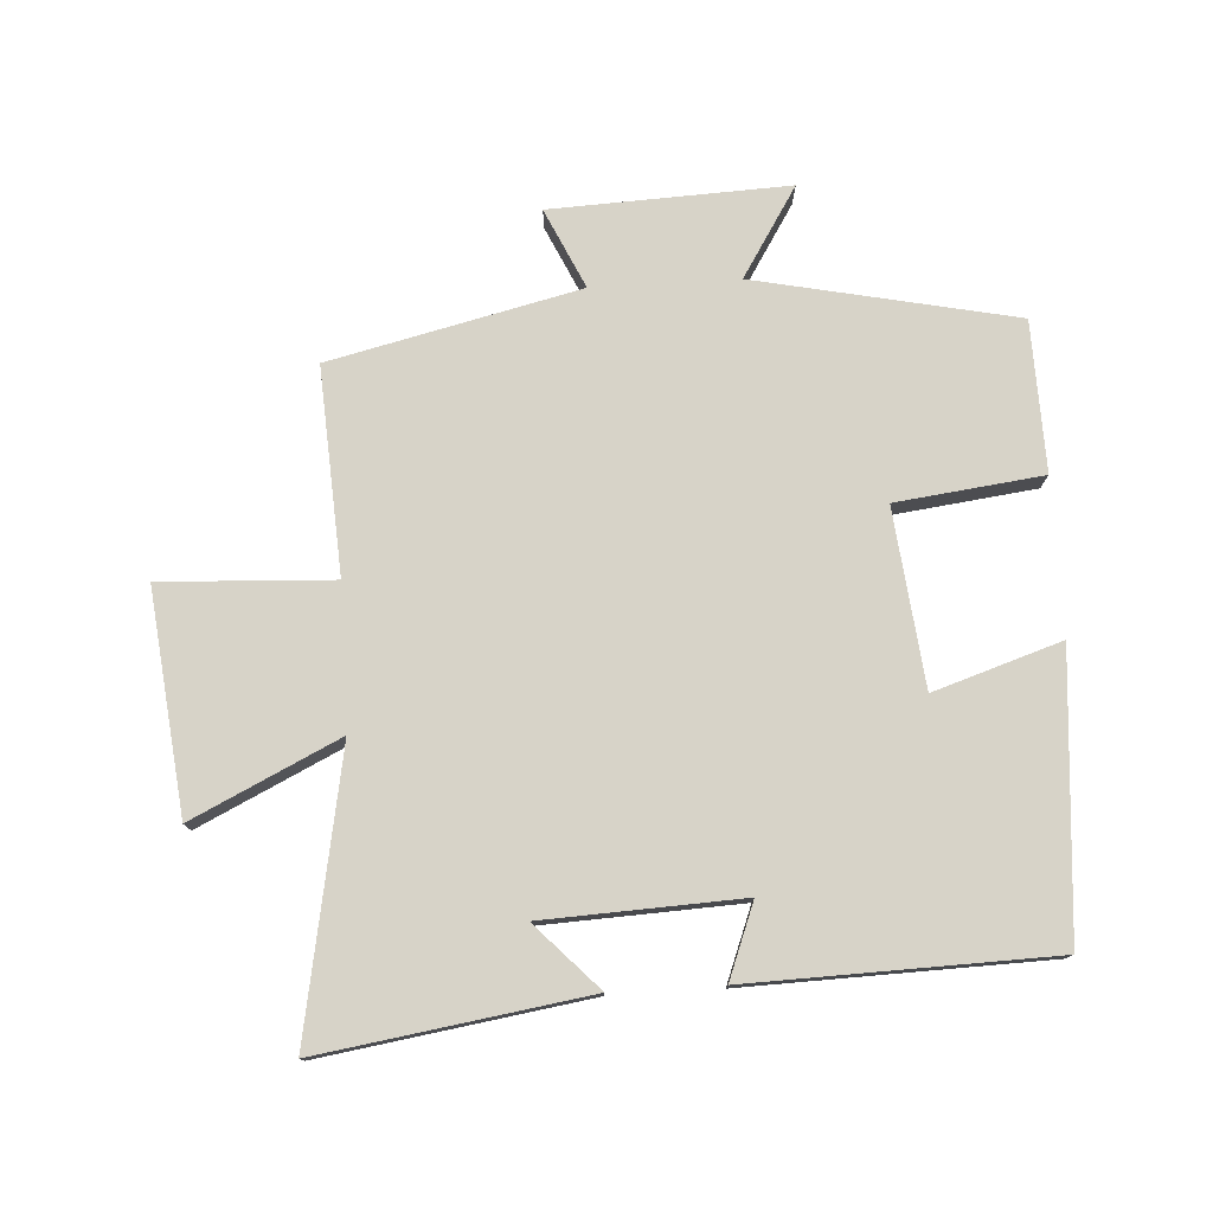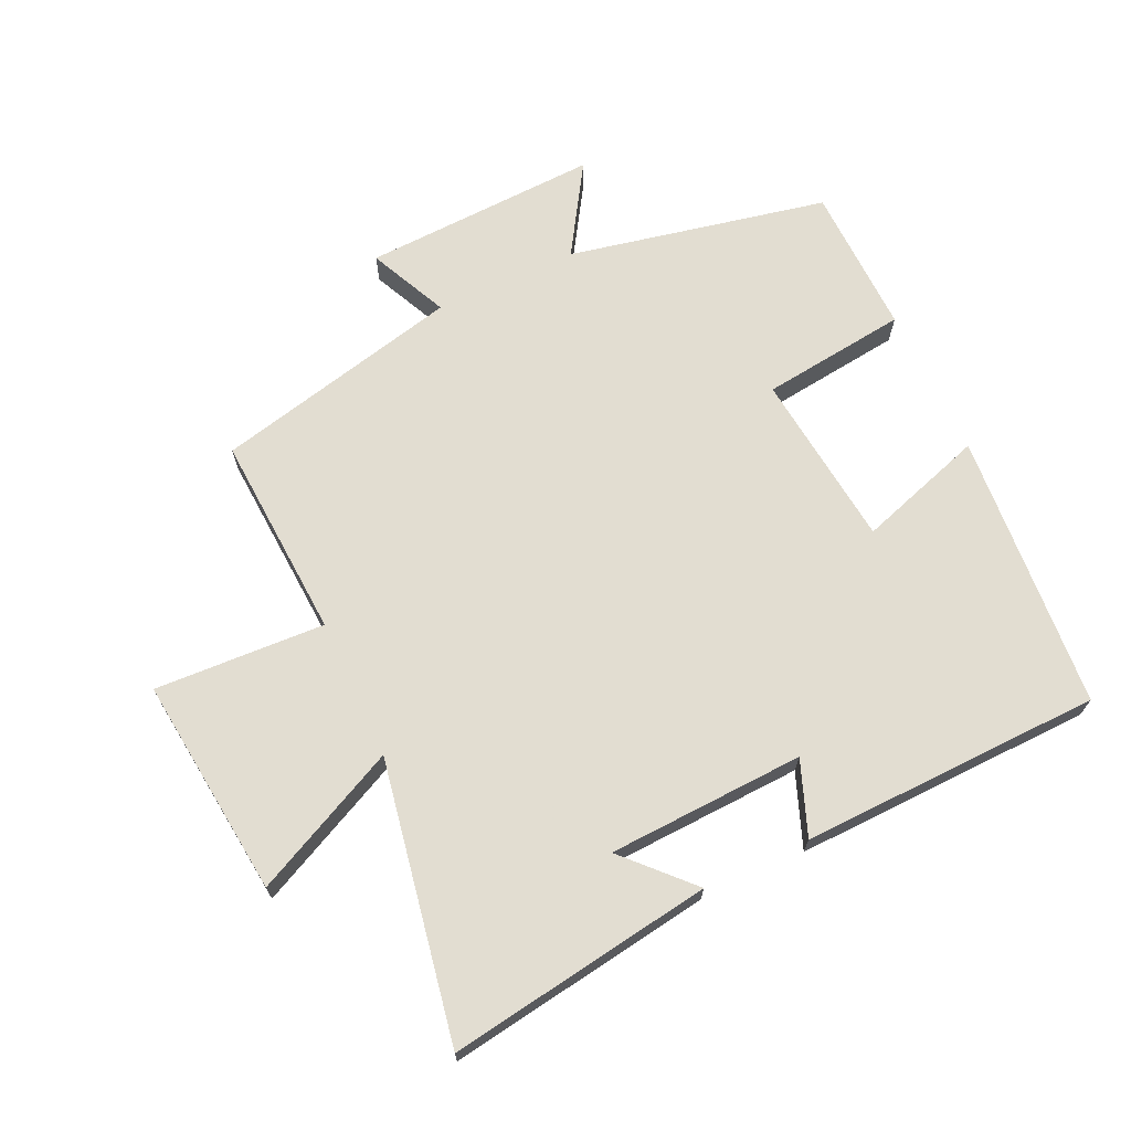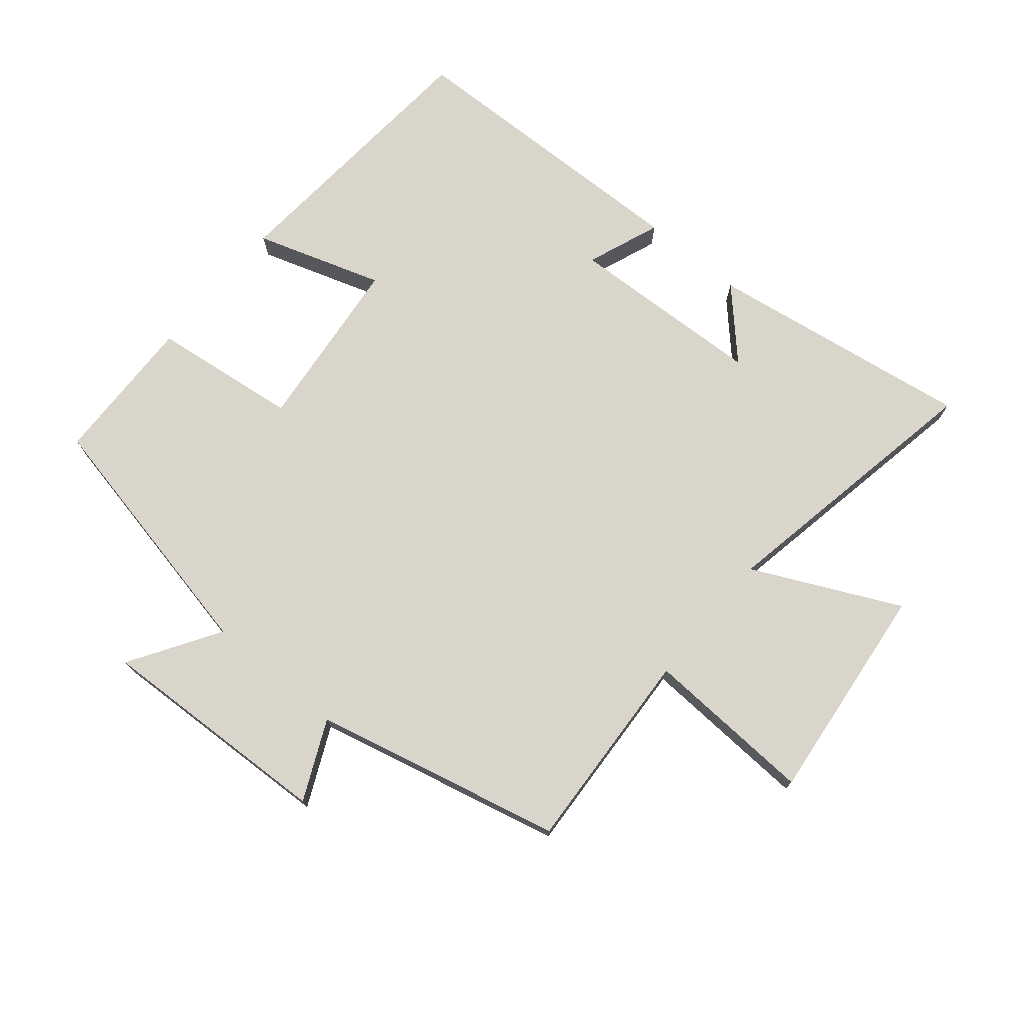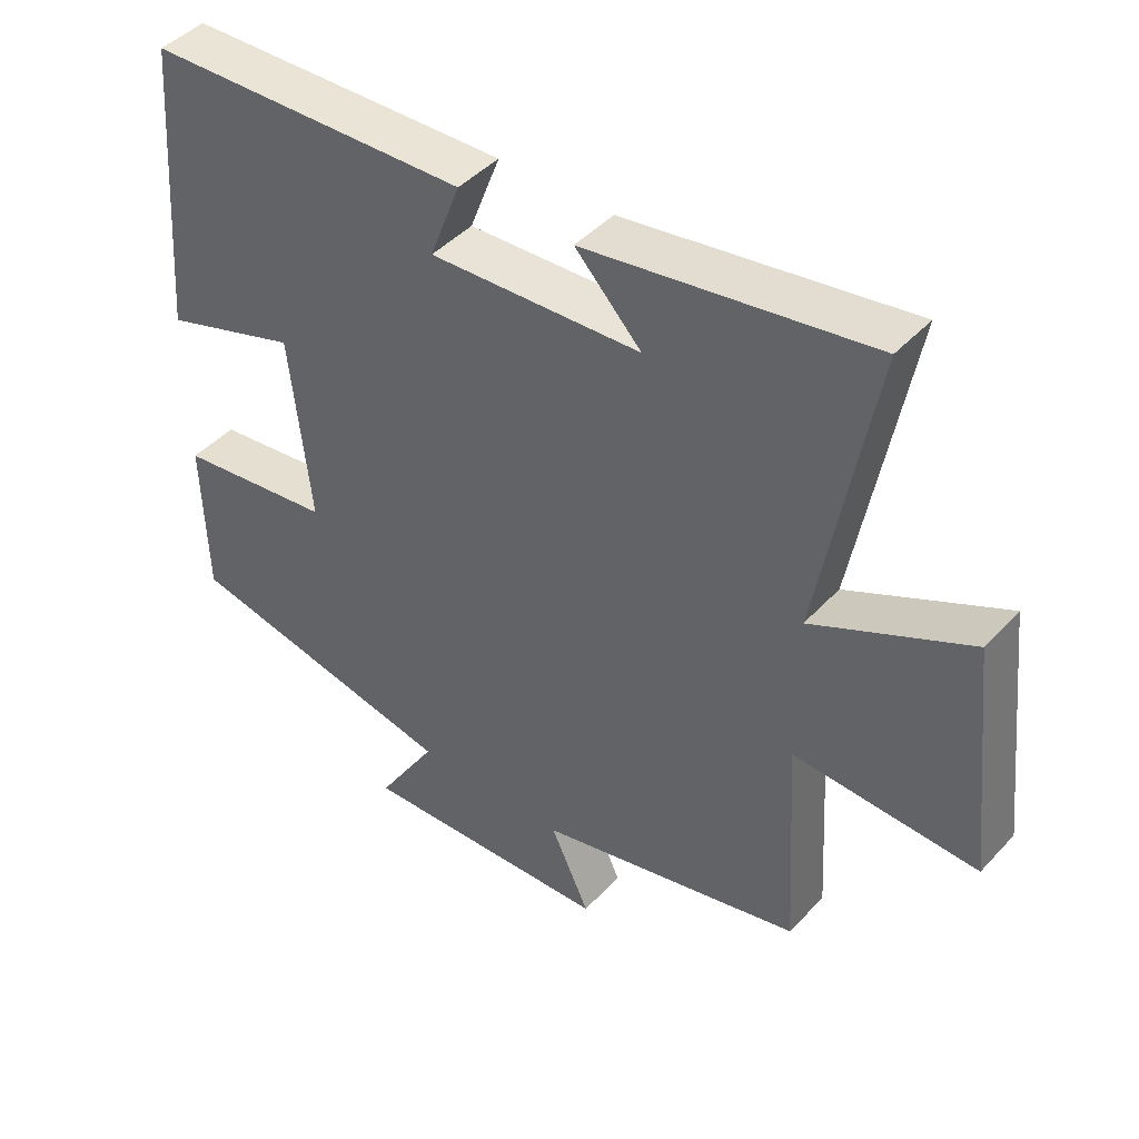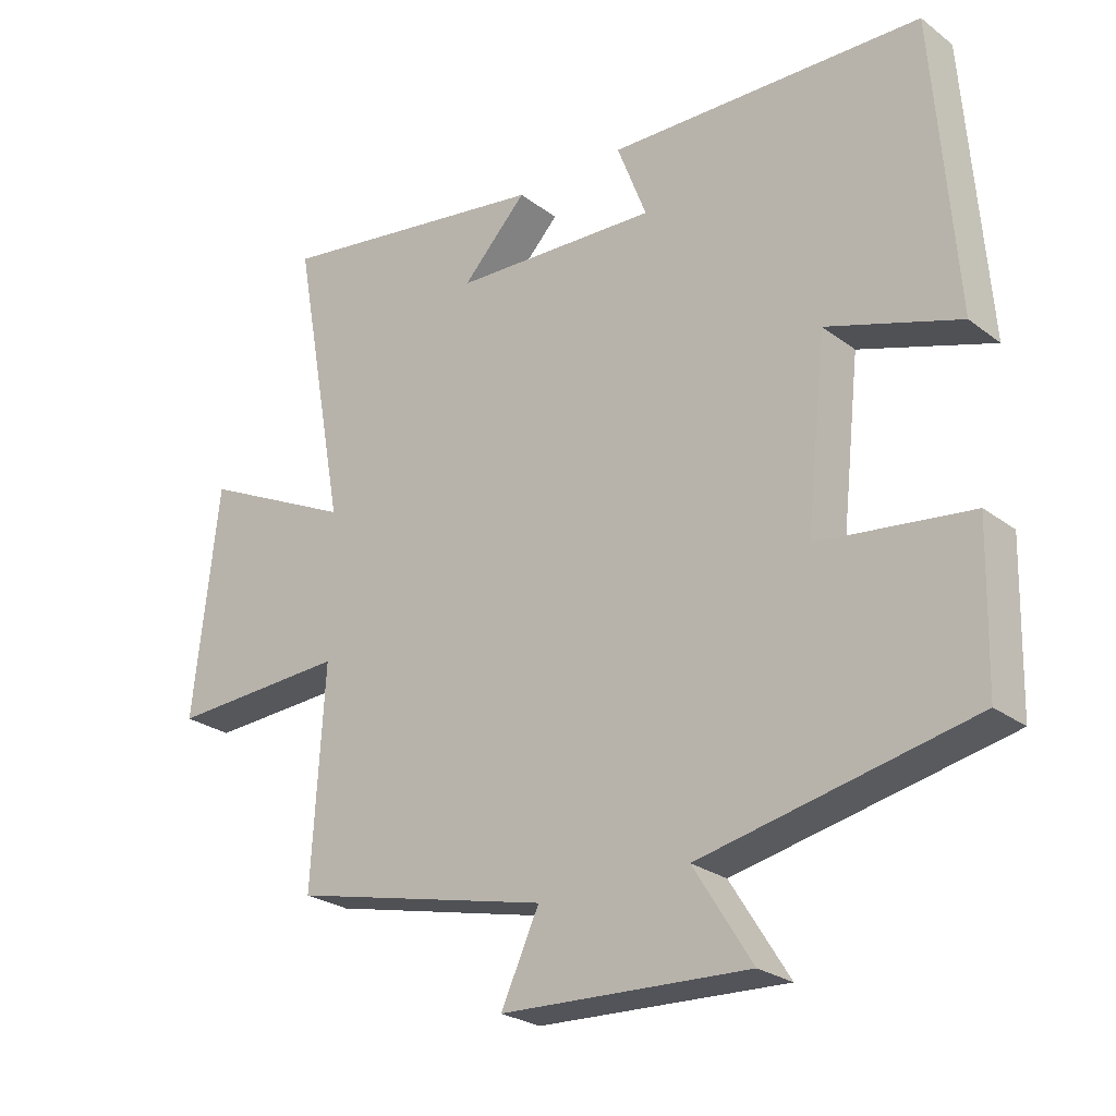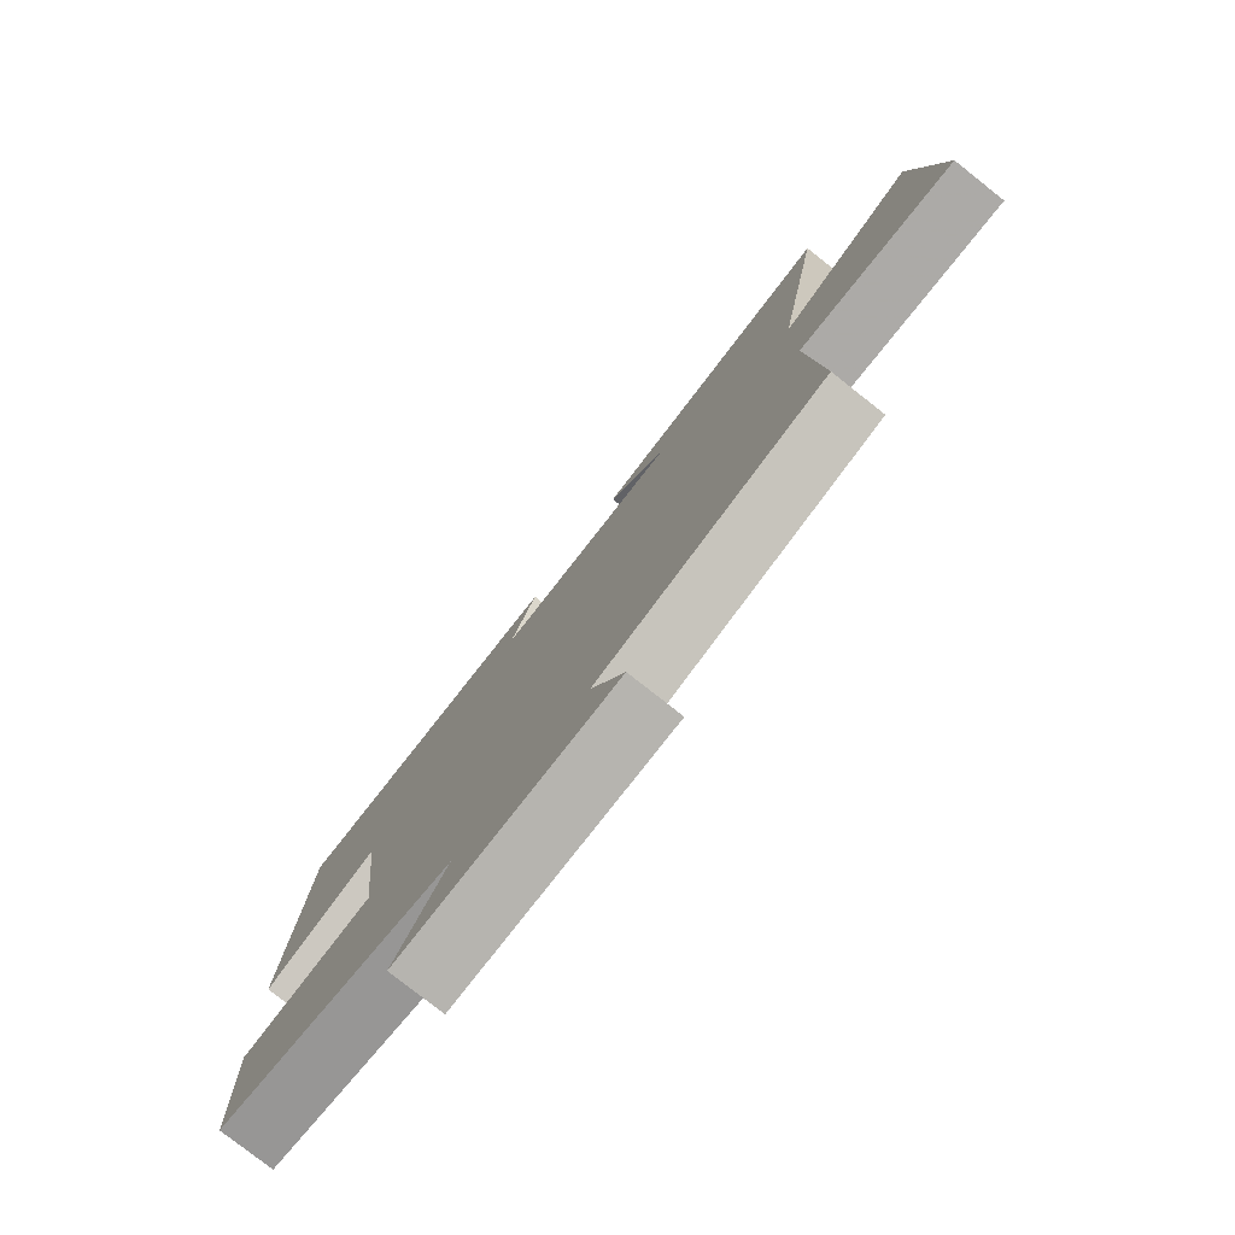
<metadata>
{"format":"obj","ext":"obj","renderer":"f3d","projection":"perspective","resolution":1024,"background":"white","views":[{"elev":77.0,"azim":-3.4,"up":"+Y"},{"elev":68.6,"azim":-24.9,"up":"+Y"},{"elev":74.2,"azim":-140.1,"up":"+Y"},{"elev":44.2,"azim":-140.8,"up":"+Z"},{"elev":-25.4,"azim":39.9,"up":"+Z"},{"elev":-78.5,"azim":-128.3,"up":"+Z"}]}
</metadata>
<code>
v -0.519 0.07 -0.409
v -0.5 0.07 -0.09
v -0.765 0.07 -0.103
v -0.727 0.07 0.239
v -0.5 0.07 0.13
v -0.579 0.07 0.563
v -0.167 0.07 0.5
v -0.263 0.07 0.399
v 0.043 0.07 0.385
v -0.001 0.07 0.5
v 0.467 0.07 0.487
v 0.5 0.07 0.055
v 0.303 0.07 0.119
v 0.273 0.07 -0.155
v 0.5 0.07 -0.183
v 0.494 0.07 -0.416
v 0.091 0.07 -0.5
v 0.178 0.07 -0.639
v -0.19 0.07 -0.623
v -0.133 0.07 -0.5
v -0.519 0 -0.409
v -0.5 0 -0.09
v -0.765 0 -0.103
v -0.727 0 0.239
v -0.5 0 0.13
v -0.579 0 0.563
v -0.167 0 0.5
v -0.263 0 0.399
v 0.043 0 0.385
v -0.001 0 0.5
v 0.467 0 0.487
v 0.5 0 0.055
v 0.303 0 0.119
v 0.273 0 -0.155
v 0.5 0 -0.183
v 0.494 0 -0.416
v 0.091 0 -0.5
v 0.178 0 -0.639
v -0.19 0 -0.623
v -0.133 0 -0.5
f 17 18 19 20
f 20 1 2
f 17 20 2
f 16 17 2
f 15 16 2
f 14 15 2
f 13 14 2
f 11 12 13
f 10 11 13
f 9 10 13
f 8 9 13 2
f 6 7 8
f 5 6 8
f 5 8 2
f 2 3 4 5
f 40 39 38 37
f 22 21 40
f 22 40 37
f 22 37 36
f 22 36 35
f 22 35 34
f 22 34 33
f 33 32 31
f 33 31 30
f 33 30 29
f 22 33 29 28
f 28 27 26
f 28 26 25
f 22 28 25
f 25 24 23 22
f 1 21 22 2
f 2 22 23 3
f 3 23 24 4
f 4 24 25 5
f 5 25 26 6
f 6 26 27 7
f 7 27 28 8
f 8 28 29 9
f 9 29 30 10
f 10 30 31 11
f 11 31 32 12
f 12 32 33 13
f 13 33 34 14
f 14 34 35 15
f 15 35 36 16
f 16 36 37 17
f 17 37 38 18
f 18 38 39 19
f 19 39 40 20
f 20 40 21 1

</code>
